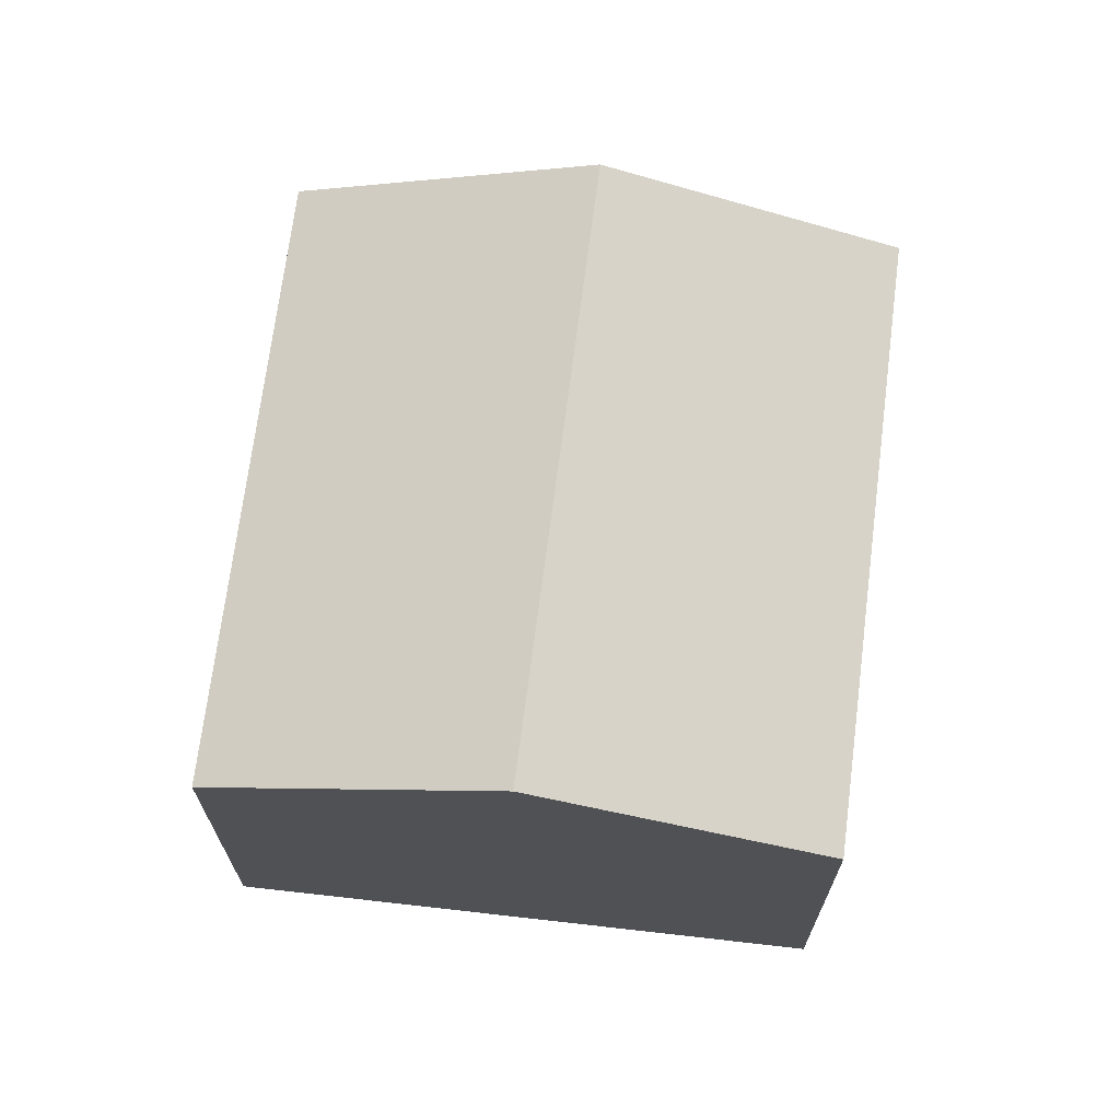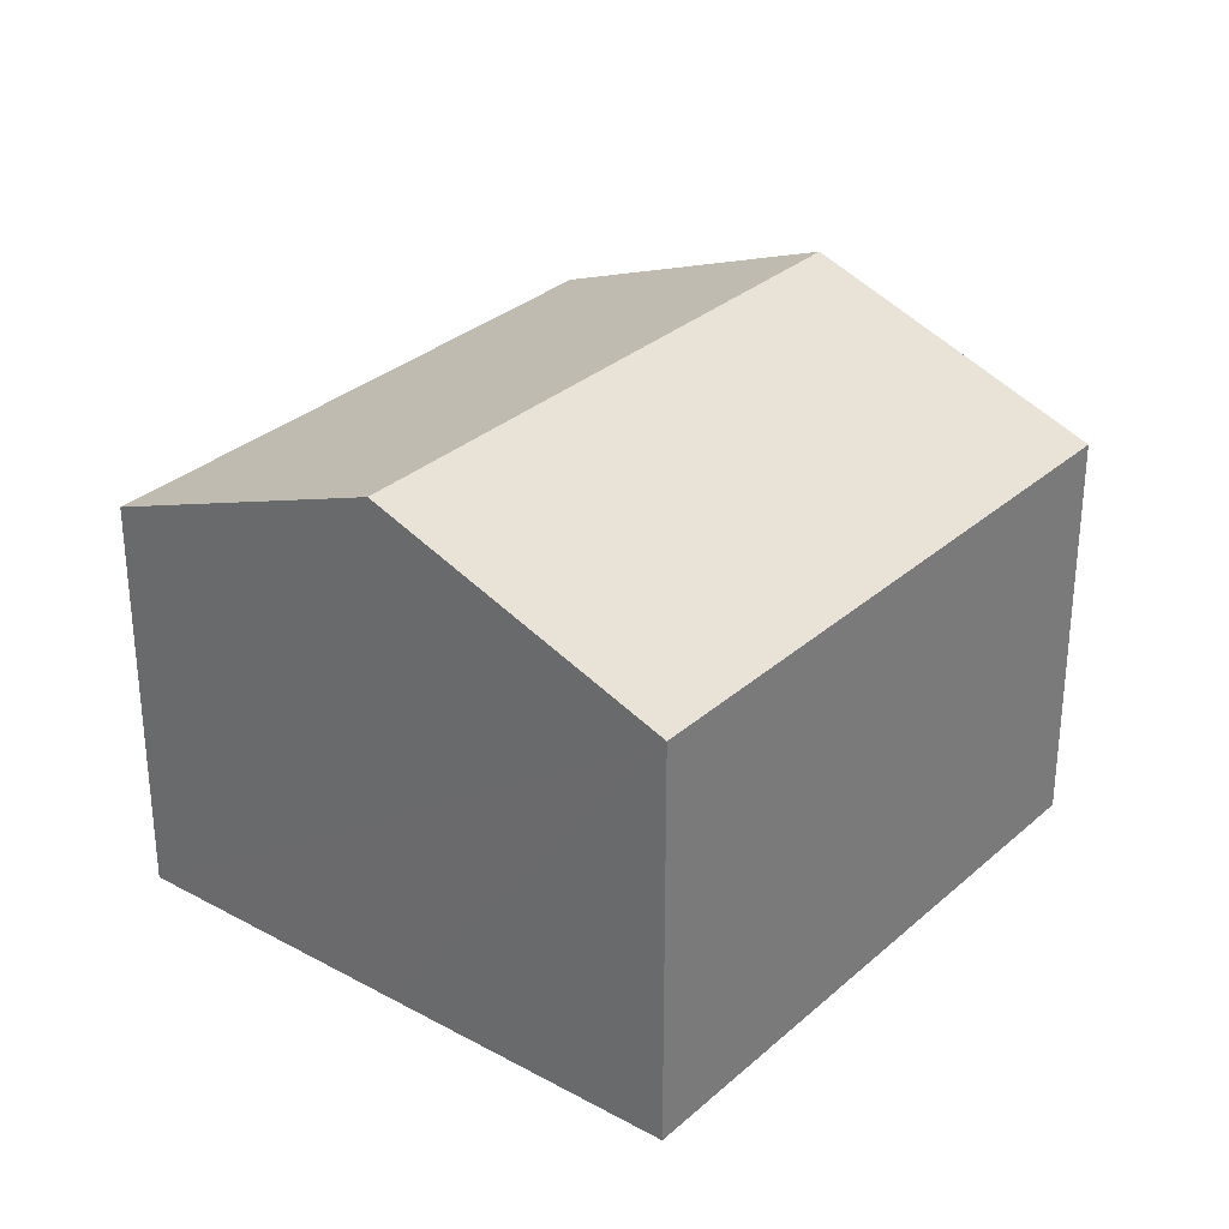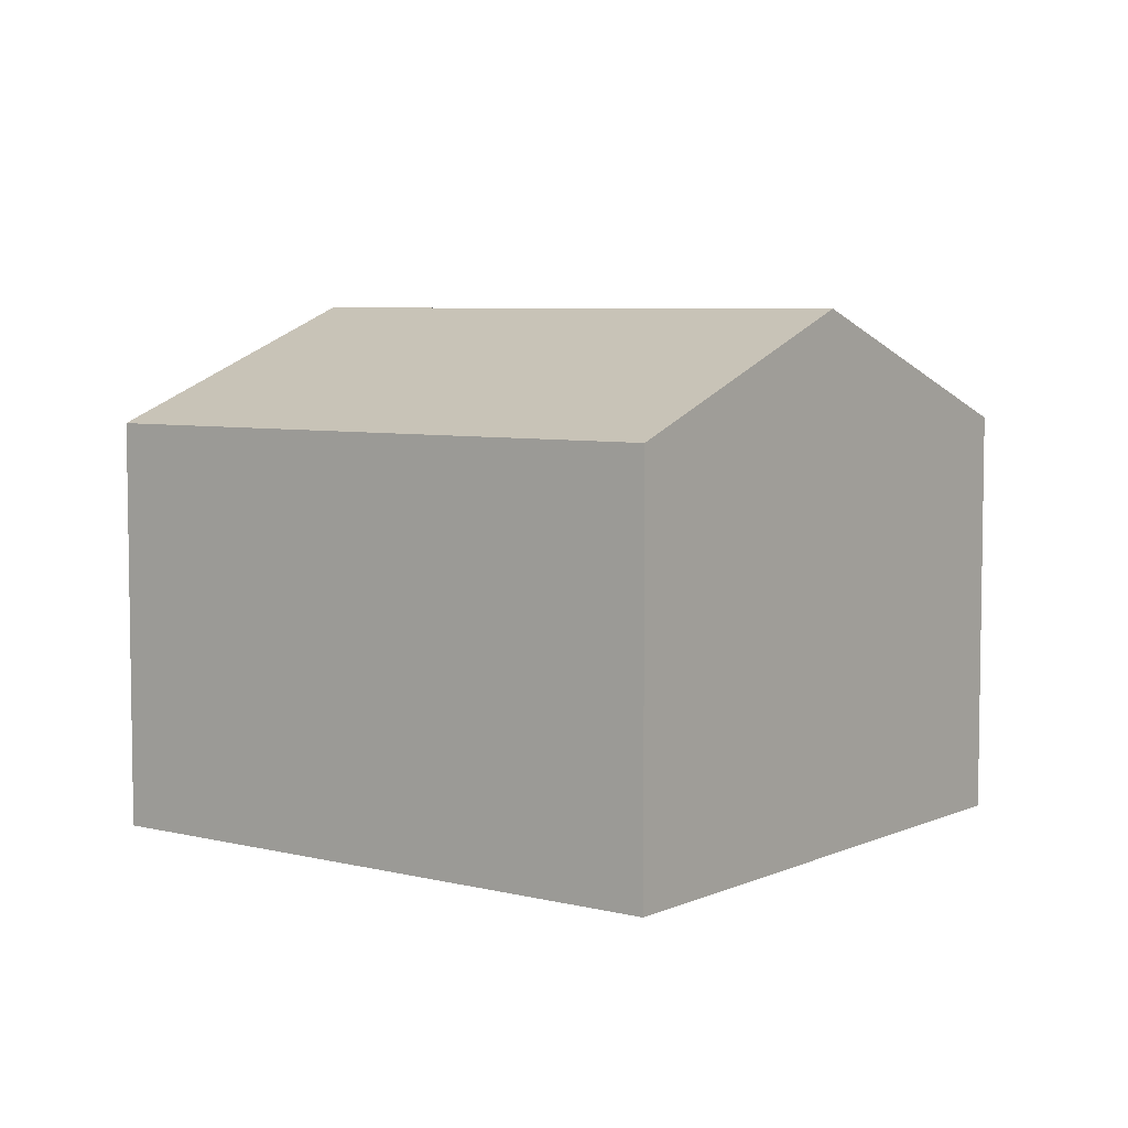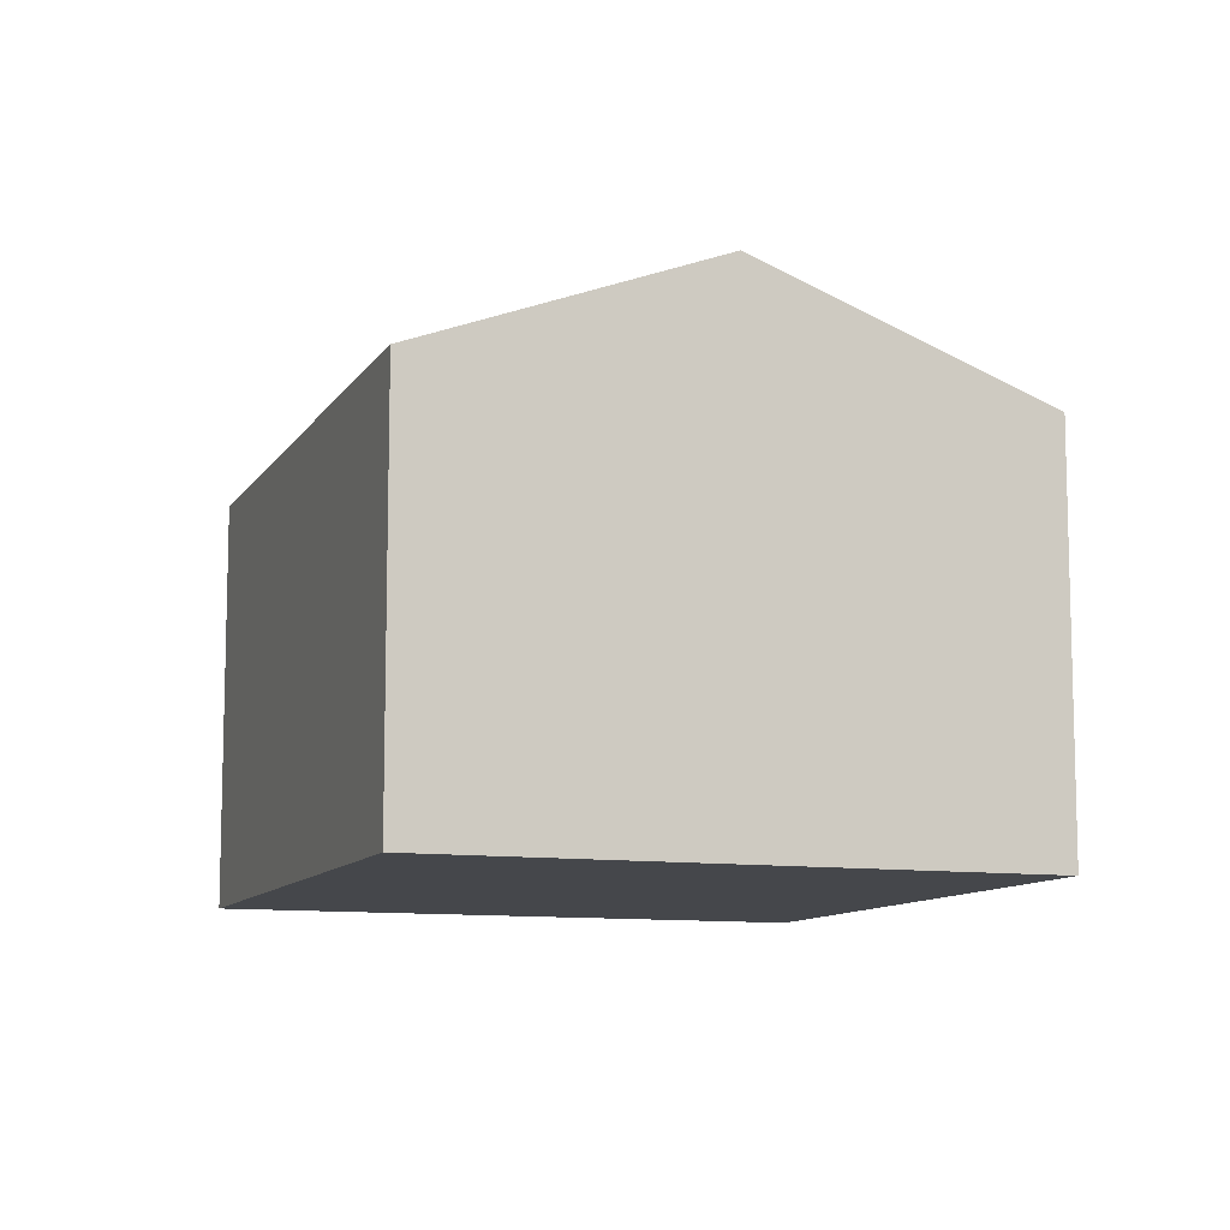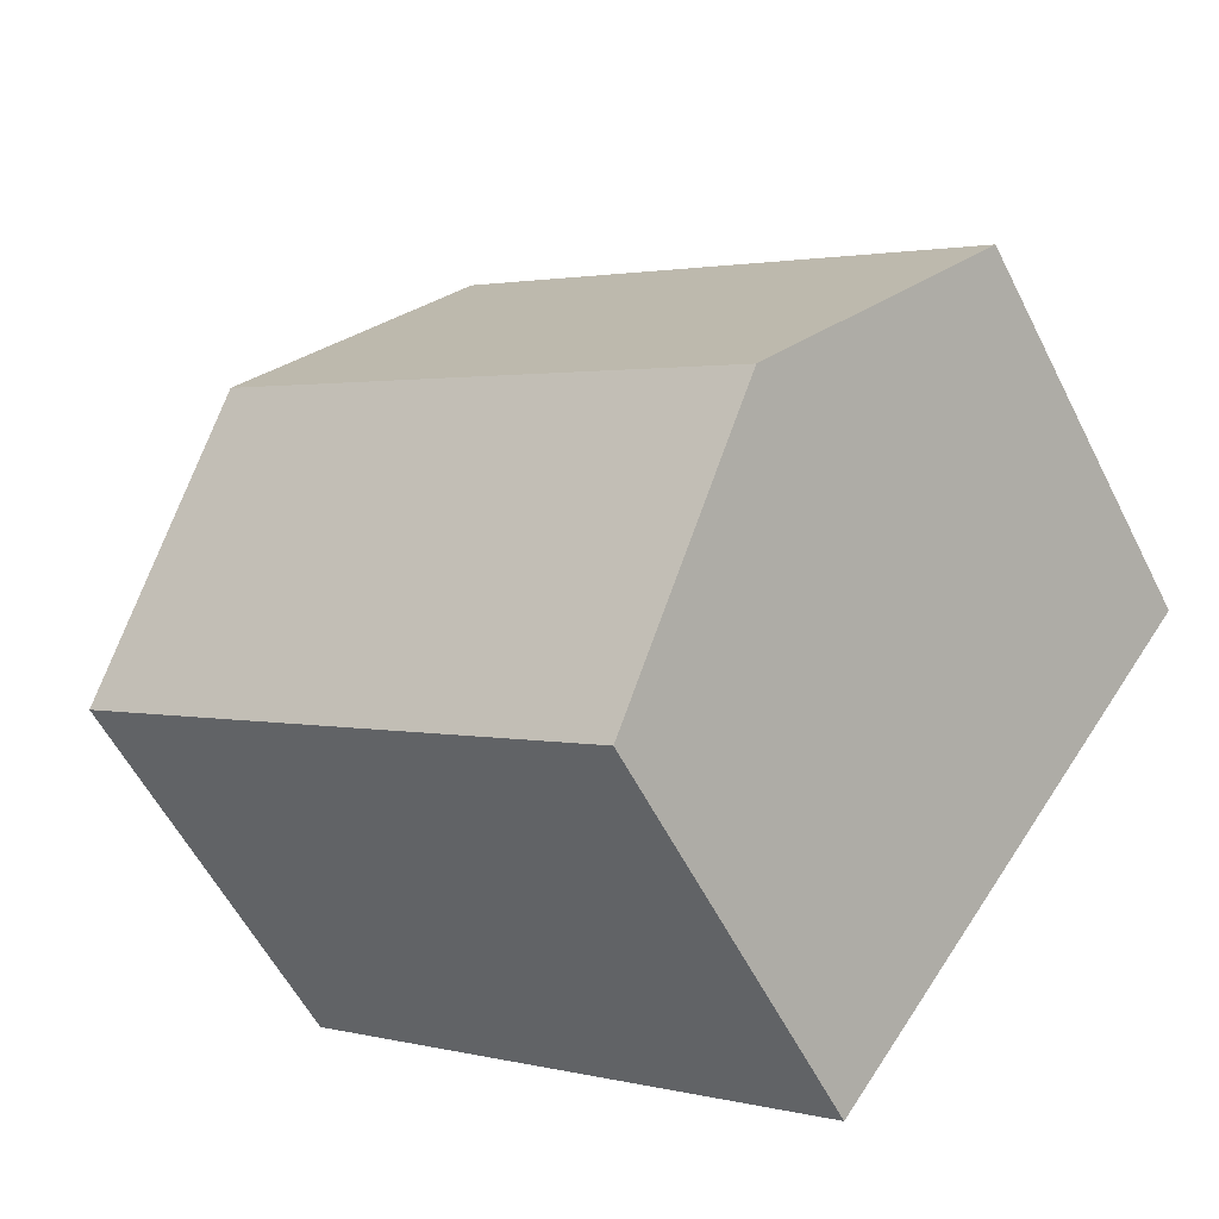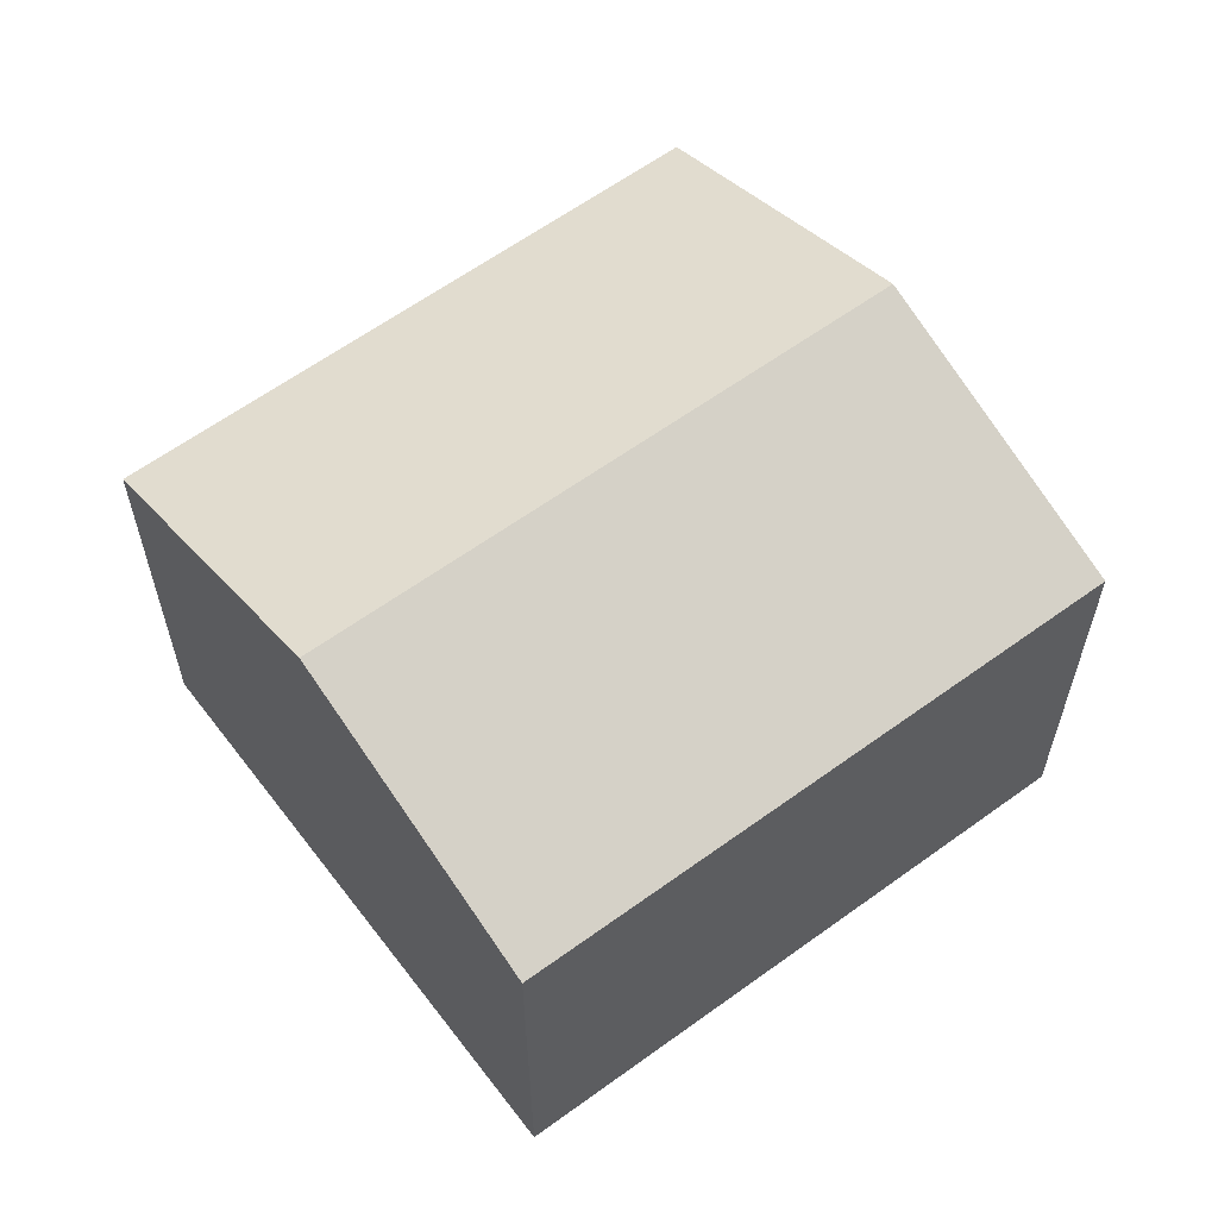
<metadata>
{"format":"obj","ext":"obj","renderer":"f3d","projection":"perspective","resolution":1024,"background":"white","views":[{"elev":69.6,"azim":-119.3,"up":"+Y"},{"elev":31.0,"azim":-87.8,"up":"+Y"},{"elev":5.9,"azim":-178.8,"up":"+Y"},{"elev":-10.2,"azim":34.0,"up":"+Y"},{"elev":-57.0,"azim":-153.4,"up":"+Z"},{"elev":61.3,"azim":-73.1,"up":"+Y"}]}
</metadata>
<code>
v  15.42 7.222 -2.137
v  3.177 9.241 -4.409
v  12.25 9.241 2.328
v  6.338 7.248 -8.795
v  0 7.237 4.431e-16
v  9.1 7.237 6.759
v  9.1 -4.139e-16 6.759
v  12.25 -1.425e-16 2.328
v  15.42 1.309e-16 -2.137
v  6.338 5.385e-16 -8.795
v  3.177 2.7e-16 -4.409
v  0 0 0
g defaultobject
f 1 2 3
f 2 1 4
f 5 3 2
f 3 5 6
f 7 3 6
f 3 7 1
f 1 7 8
f 1 8 9
f 1 10 4
f 10 1 9
f 10 2 4
f 2 10 5
f 5 10 11
f 5 11 12
f 12 6 5
f 6 12 7
f 8 10 9
f 10 8 7
f 10 7 12
f 10 12 11

</code>
